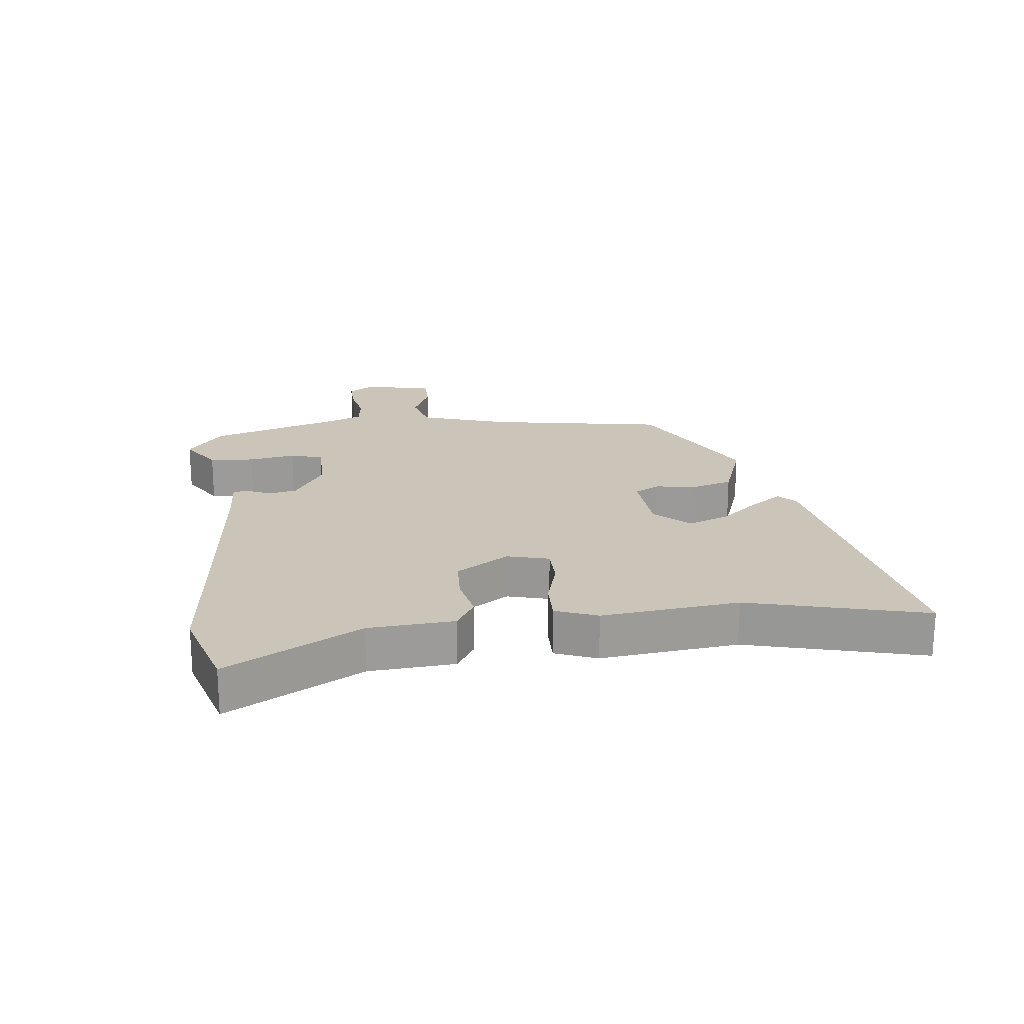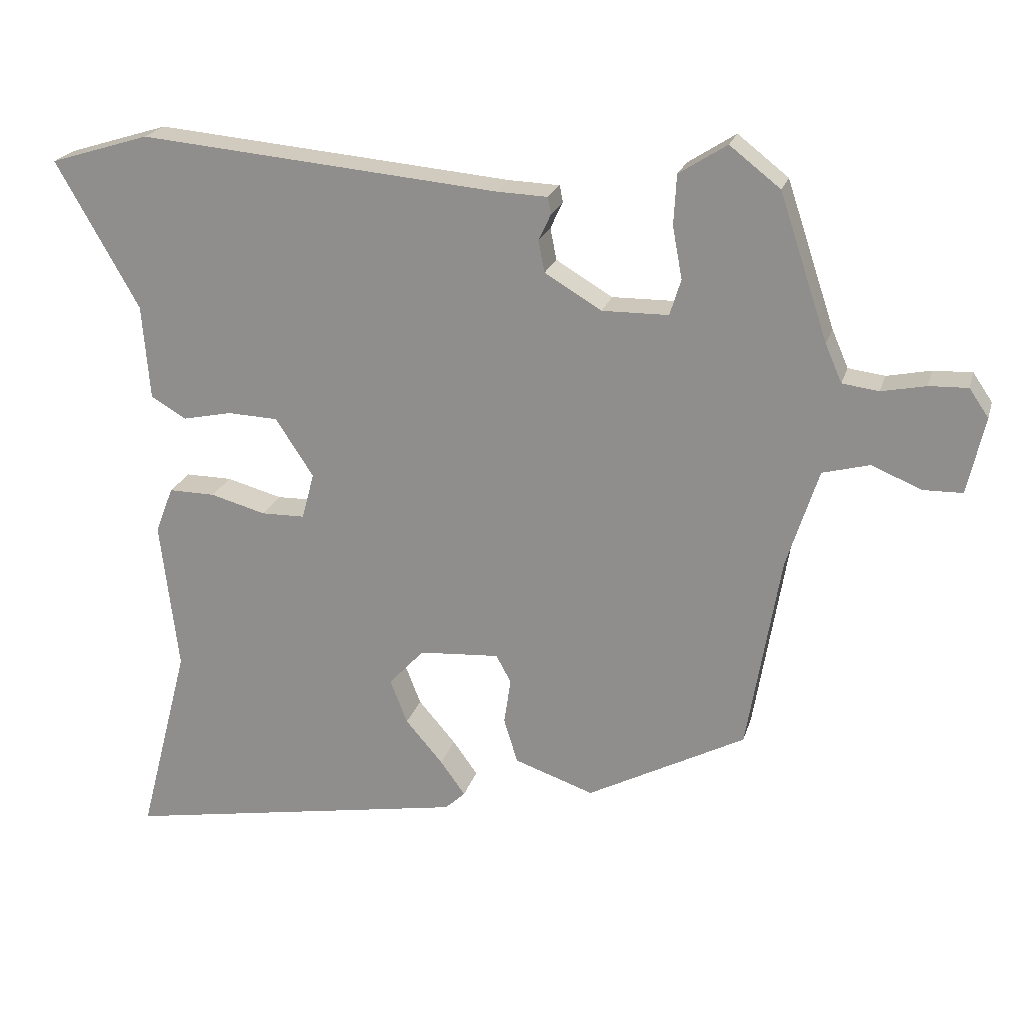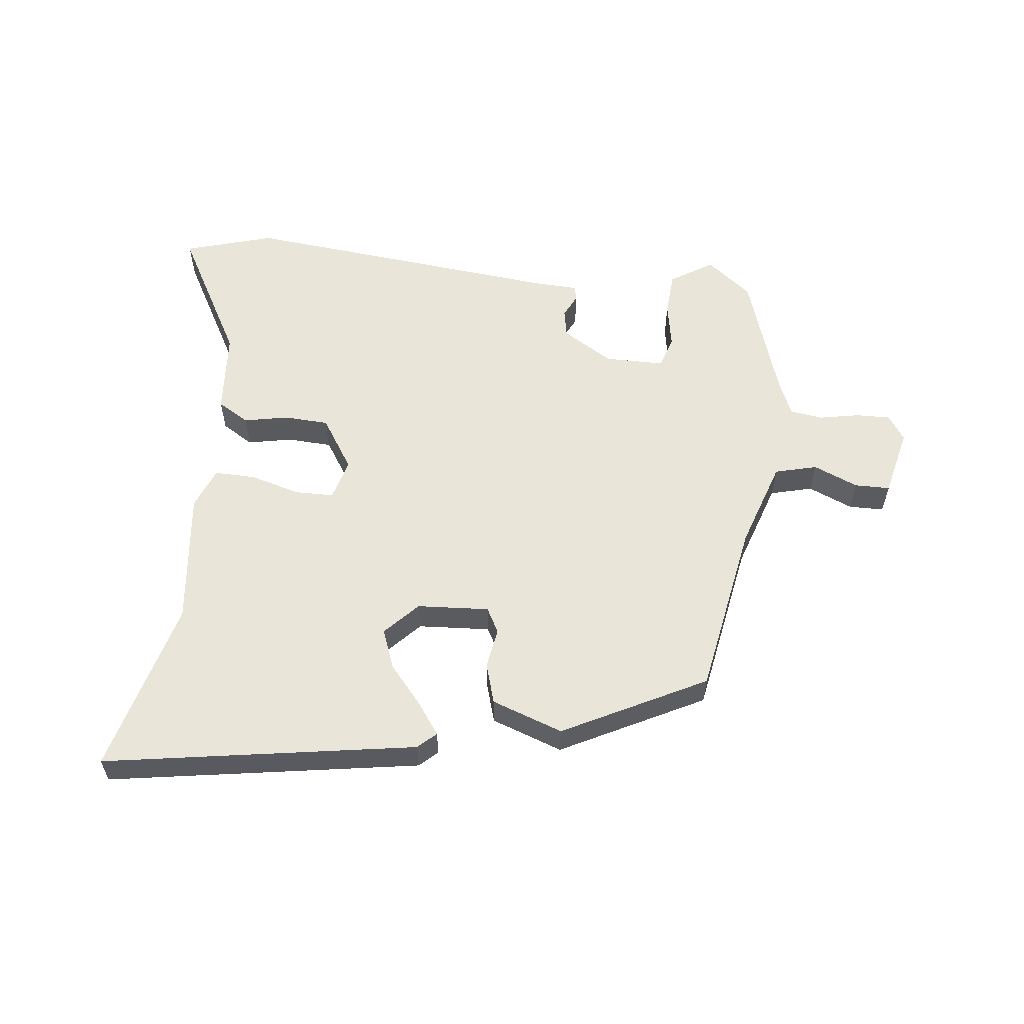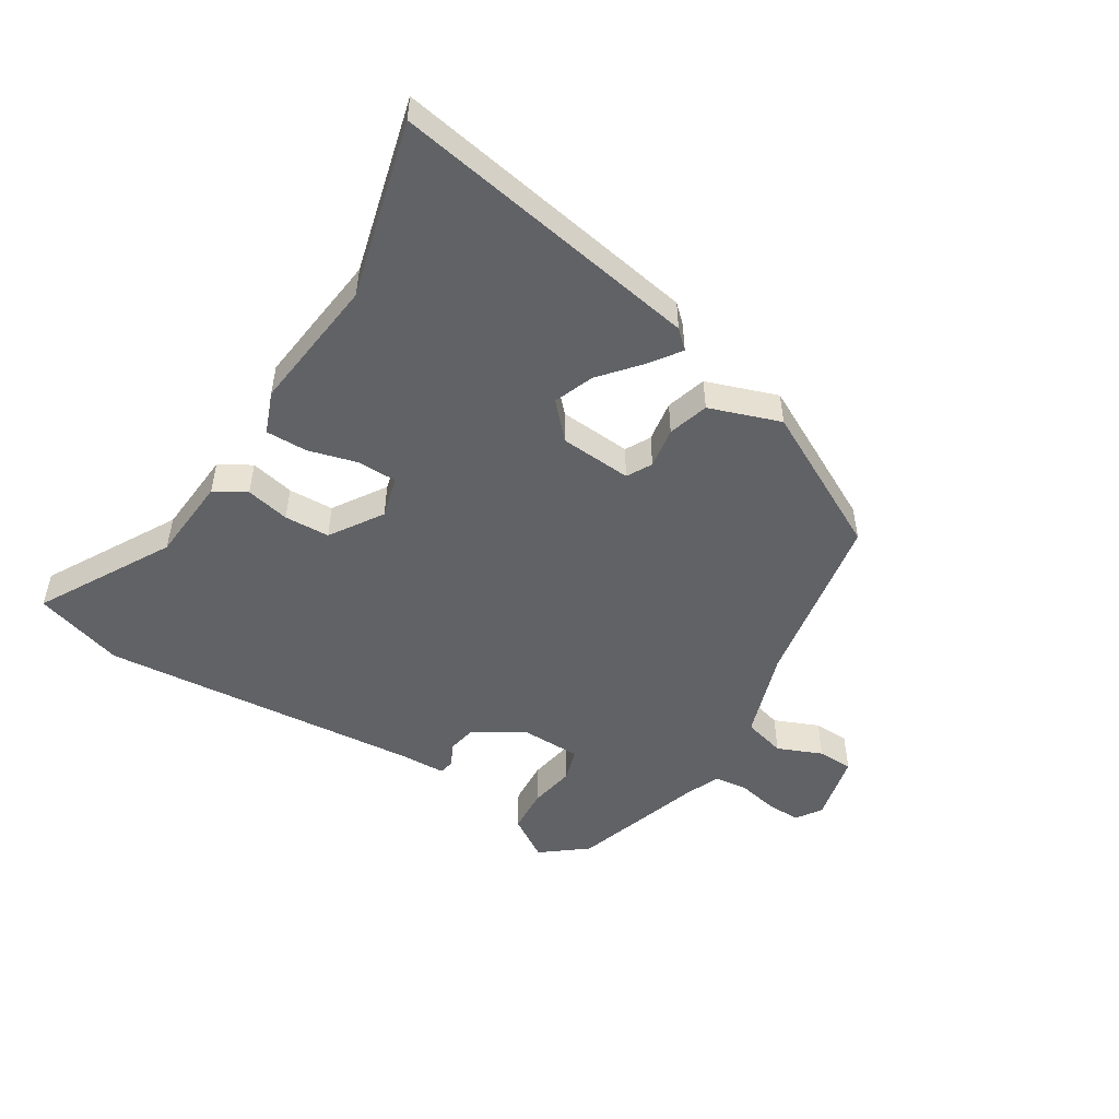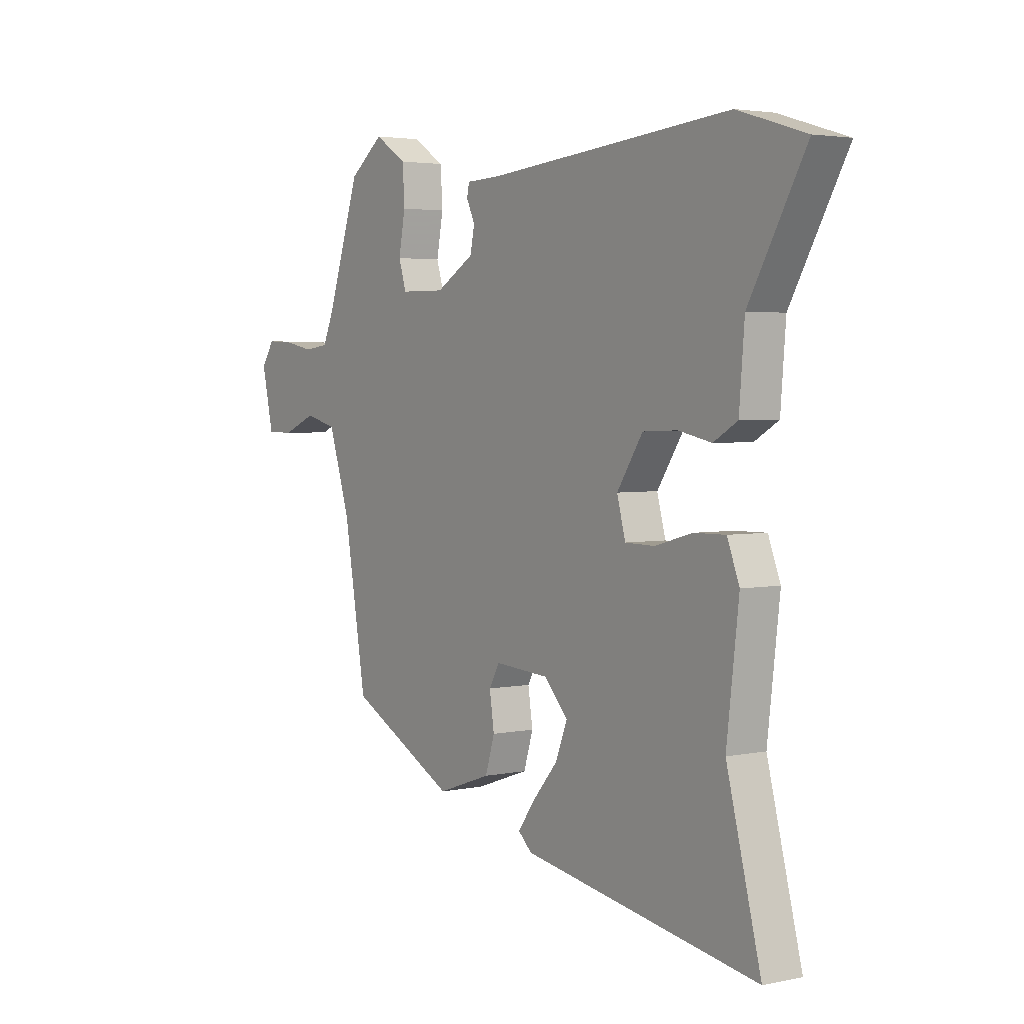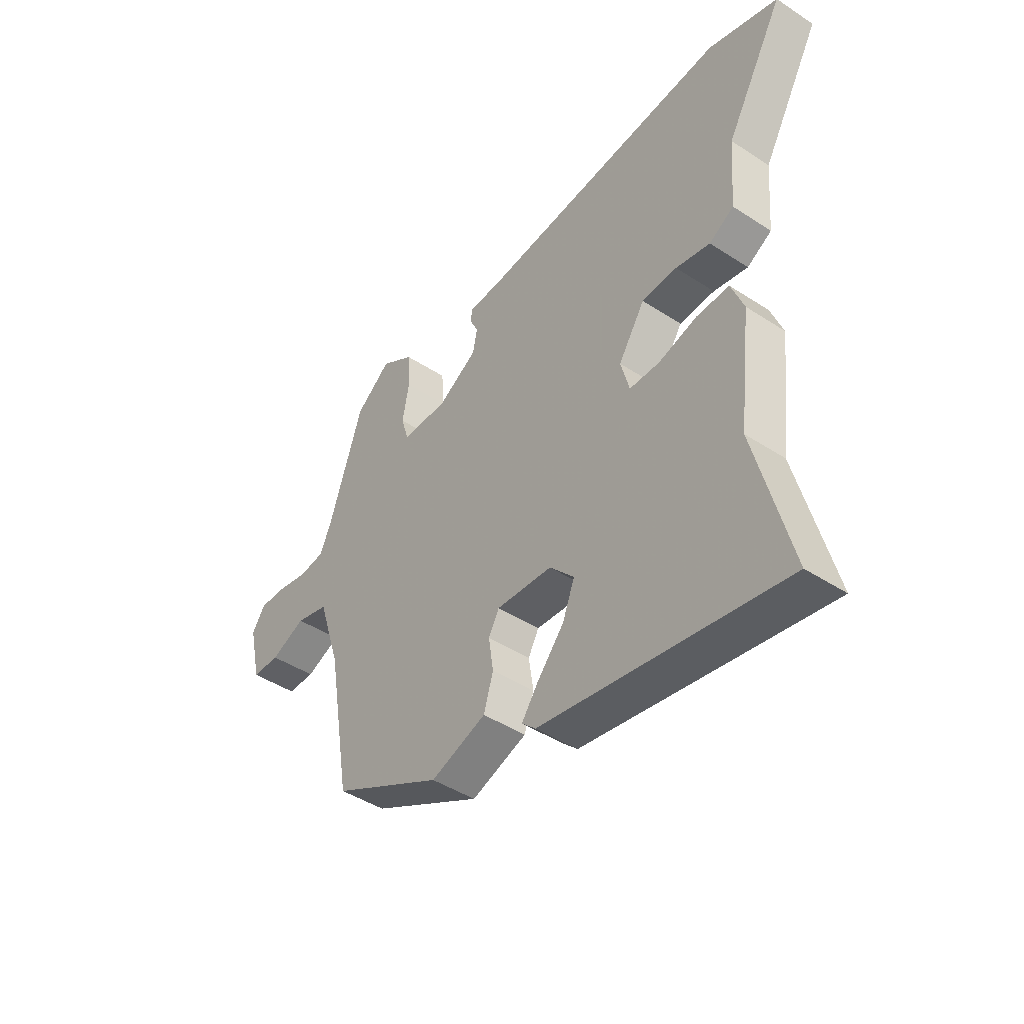
<metadata>
{"format":"obj","ext":"obj","renderer":"f3d","projection":"perspective","resolution":1024,"background":"white","views":[{"elev":20.4,"azim":83.6,"up":"+Y"},{"elev":21.5,"azim":-165.3,"up":"+Z"},{"elev":57.7,"azim":-173.1,"up":"+Y"},{"elev":-50.7,"azim":148.3,"up":"+Y"},{"elev":3.3,"azim":54.6,"up":"+Z"},{"elev":-44.2,"azim":52.6,"up":"+Z"}]}
</metadata>
<code>
v 0.452 0.07 -0.314
v 0.525 0.07 -0.597
v 0.024 0.07 -0.511
v -0.005 0.07 -0.484
v 0.031 0.07 -0.434
v 0.085 0.07 -0.371
v 0.11 0.07 -0.307
v 0.059 0.07 -0.252
v -0.057 0.07 -0.244
v -0.079 0.07 -0.284
v -0.069 0.07 -0.35
v -0.089 0.07 -0.415
v -0.204 0.07 -0.455
v -0.433 0.07 -0.335
v -0.481 0.07 -0.05
v -0.527 0.07 0.093
v -0.595 0.07 0.111
v -0.667 0.07 0.081
v -0.724 0.07 0.082
v -0.749 0.07 0.193
v -0.721 0.07 0.234
v -0.665 0.07 0.232
v -0.601 0.07 0.219
v -0.548 0.07 0.226
v -0.524 0.07 0.281
v -0.454 0.07 0.491
v -0.381 0.07 0.548
v -0.312 0.07 0.504
v -0.308 0.07 0.432
v -0.322 0.07 0.357
v -0.306 0.07 0.305
v -0.21 0.07 0.304
v -0.128 0.07 0.353
v -0.119 0.07 0.399
v -0.137 0.07 0.437
v -0.132 0.07 0.461
v -0.058 0.07 0.464
v 0.461 0.07 0.512
v 0.605 0.07 0.468
v 0.485 0.07 0.256
v 0.474 0.07 0.119
v 0.423 0.07 0.089
v 0.352 0.07 0.104
v 0.279 0.07 0.101
v 0.224 0.07 0.017
v 0.242 0.07 -0.05
v 0.305 0.07 -0.051
v 0.385 0.07 -0.029
v 0.452 0.07 -0.028
v 0.478 0.07 -0.095
v 0.452 0 -0.314
v 0.525 0 -0.597
v 0.024 0 -0.511
v -0.005 0 -0.484
v 0.031 0 -0.434
v 0.085 0 -0.371
v 0.11 0 -0.307
v 0.059 0 -0.252
v -0.057 0 -0.244
v -0.079 0 -0.284
v -0.069 0 -0.35
v -0.089 0 -0.415
v -0.204 0 -0.455
v -0.433 0 -0.335
v -0.481 0 -0.05
v -0.527 0 0.093
v -0.595 0 0.111
v -0.667 0 0.081
v -0.724 0 0.082
v -0.749 0 0.193
v -0.721 0 0.234
v -0.665 0 0.232
v -0.601 0 0.219
v -0.548 0 0.226
v -0.524 0 0.281
v -0.454 0 0.491
v -0.381 0 0.548
v -0.312 0 0.504
v -0.308 0 0.432
v -0.322 0 0.357
v -0.306 0 0.305
v -0.21 0 0.304
v -0.128 0 0.353
v -0.119 0 0.399
v -0.137 0 0.437
v -0.132 0 0.461
v -0.058 0 0.464
v 0.461 0 0.512
v 0.605 0 0.468
v 0.485 0 0.256
v 0.474 0 0.119
v 0.423 0 0.089
v 0.352 0 0.104
v 0.279 0 0.101
v 0.224 0 0.017
v 0.242 0 -0.05
v 0.305 0 -0.051
v 0.385 0 -0.029
v 0.452 0 -0.028
v 0.478 0 -0.095
f 49 50 1
f 48 49 1
f 47 48 1
f 1 2 3
f 47 1 3
f 46 47 3
f 40 41 42 43
f 40 43 44
f 39 40 44
f 38 39 44
f 37 38 44
f 37 44 45
f 36 37 45
f 35 36 45
f 34 35 45
f 28 29 30
f 27 28 30
f 26 27 30
f 25 26 30
f 24 25 30 31
f 21 22 23
f 20 21 23
f 19 20 23
f 18 19 23
f 17 18 23
f 16 17 23 24
f 24 31 32
f 16 24 32
f 15 16 32
f 14 15 32
f 13 14 32
f 12 13 32
f 11 12 32
f 10 11 32
f 3 4 5 6
f 46 3 6
f 46 6 7
f 46 7 8
f 45 46 8
f 34 45 8
f 33 34 8
f 9 10 32 33
f 8 9 33
f 51 100 99
f 51 99 98
f 51 98 97
f 53 52 51
f 53 51 97
f 53 97 96
f 93 92 91 90
f 94 93 90
f 94 90 89
f 94 89 88
f 94 88 87
f 95 94 87
f 95 87 86
f 95 86 85
f 95 85 84
f 80 79 78
f 80 78 77
f 80 77 76
f 80 76 75
f 81 80 75 74
f 73 72 71
f 73 71 70
f 73 70 69
f 73 69 68
f 73 68 67
f 74 73 67 66
f 82 81 74
f 82 74 66
f 82 66 65
f 82 65 64
f 82 64 63
f 82 63 62
f 82 62 61
f 82 61 60
f 56 55 54 53
f 56 53 96
f 57 56 96
f 58 57 96
f 58 96 95
f 58 95 84
f 58 84 83
f 83 82 60 59
f 83 59 58
f 1 51 52 2
f 2 52 53 3
f 3 53 54 4
f 4 54 55 5
f 5 55 56 6
f 6 56 57 7
f 7 57 58 8
f 8 58 59 9
f 9 59 60 10
f 10 60 61 11
f 11 61 62 12
f 12 62 63 13
f 13 63 64 14
f 14 64 65 15
f 15 65 66 16
f 16 66 67 17
f 17 67 68 18
f 18 68 69 19
f 19 69 70 20
f 20 70 71 21
f 21 71 72 22
f 22 72 73 23
f 23 73 74 24
f 24 74 75 25
f 25 75 76 26
f 26 76 77 27
f 27 77 78 28
f 28 78 79 29
f 29 79 80 30
f 30 80 81 31
f 31 81 82 32
f 32 82 83 33
f 33 83 84 34
f 34 84 85 35
f 35 85 86 36
f 36 86 87 37
f 37 87 88 38
f 38 88 89 39
f 39 89 90 40
f 40 90 91 41
f 41 91 92 42
f 42 92 93 43
f 43 93 94 44
f 44 94 95 45
f 45 95 96 46
f 46 96 97 47
f 47 97 98 48
f 48 98 99 49
f 49 99 100 50
f 50 100 51 1

</code>
